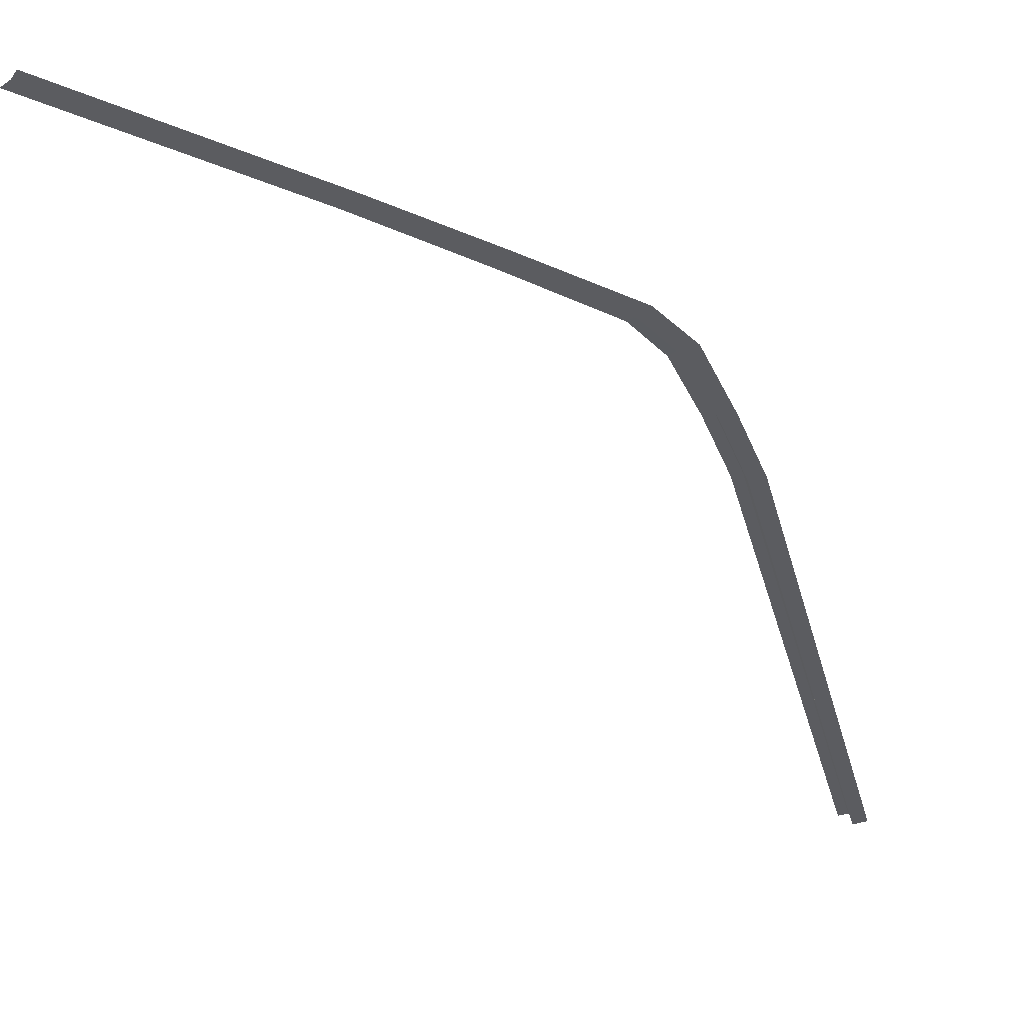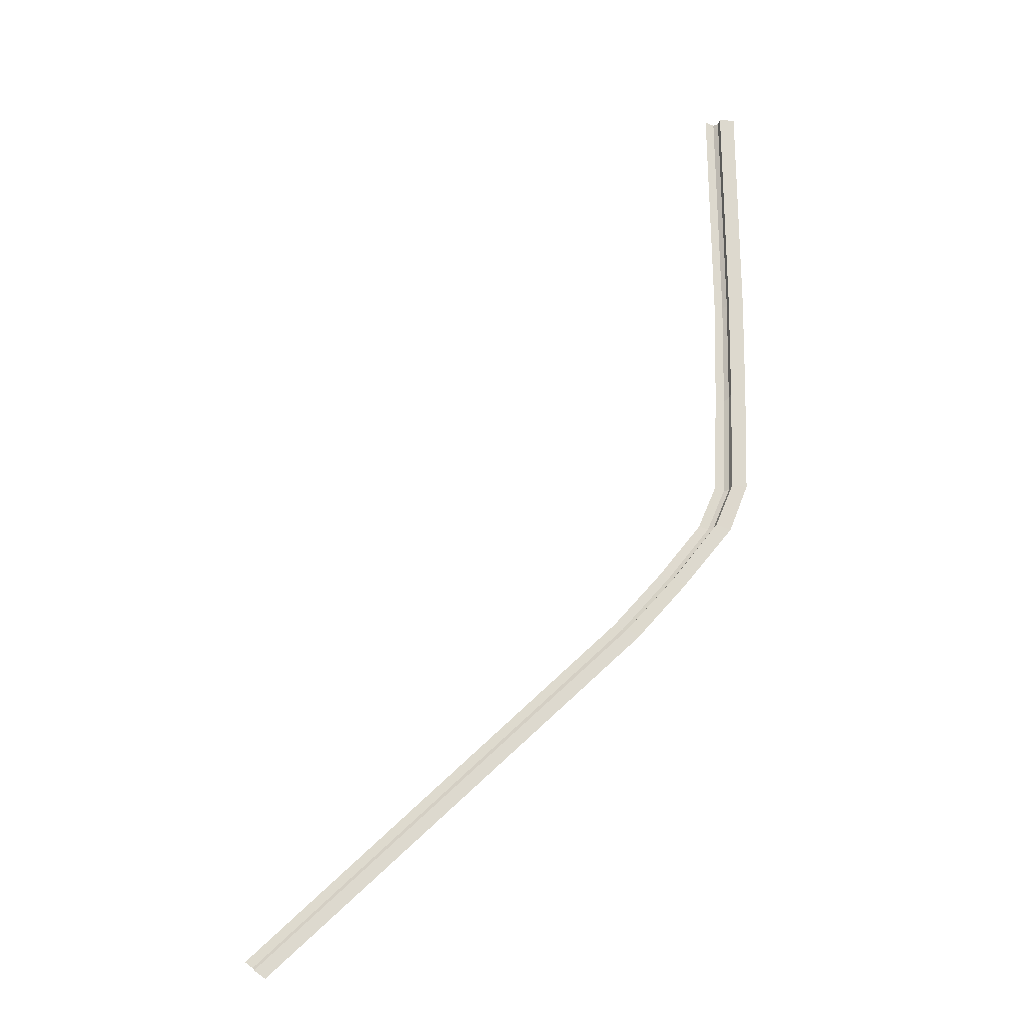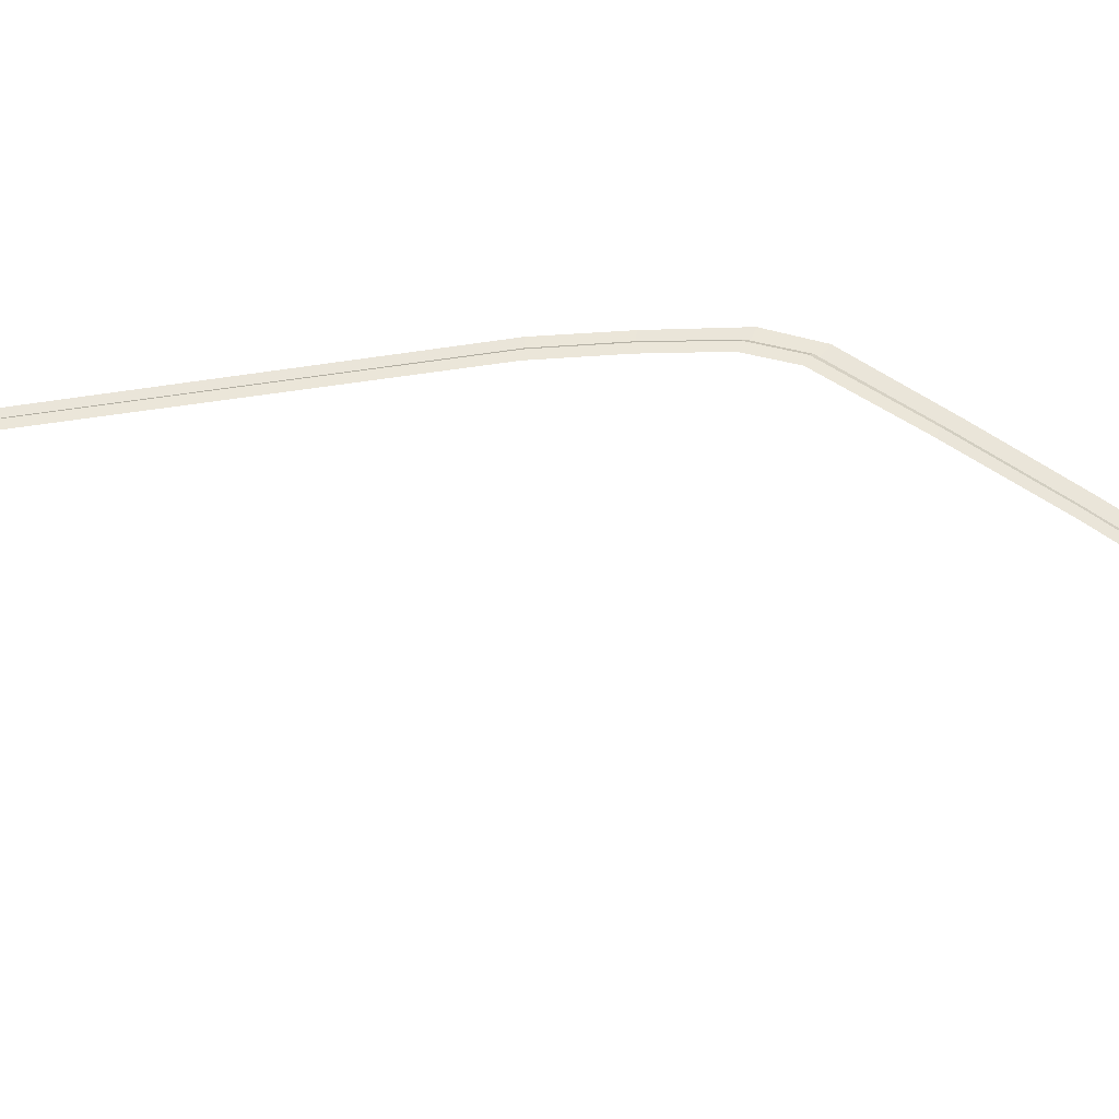
<metadata>
{"format":"obj","ext":"obj","renderer":"f3d","projection":"perspective","resolution":1024,"background":"white","views":[{"elev":-34.9,"azim":60.1,"up":"+Y"},{"elev":-18.1,"azim":-10.4,"up":"+Z"},{"elev":57.8,"azim":-53.0,"up":"+Y"}]}
</metadata>
<code>
o Plane.007
v -3.394 0.000351 0.000512
v -3.328 0.000351 -5.804
v -3.355 0.000351 -8.557
v -3.422 0.000351 -11.29
v -3.897 0.01427 -12.43
v -5.132 0.0118 -14.02
v -6.428 0.01734 -15.48
v -15.95 0.03167 -24.53
v -3.675 0.2517 -5.804
v -3.732 0.2523 -8.666
v -3.846 0.2568 -11.32
v -4.32 0.2729 -12.44
v -5.438 0.27 -13.85
v -6.732 0.2736 -15.32
v -16.16 0.2877 -24.31
v -3.756 0.2523 0.000396
v -3.447 0.2516 -5.874
v -3.342 0.1535 -5.864
v -3.493 0.2518 -8.701
v -3.379 0.1539 -8.654
v -3.596 0.253 -11.38
v -3.469 0.1563 -11.36
v -4.069 0.2682 -12.51
v -3.944 0.1711 -12.49
v -5.223 0.2655 -13.97
v -5.137 0.1681 -14.02
v -6.518 0.2695 -15.44
v -6.431 0.1722 -15.49
v -15.98 0.2854 -24.45
v -15.92 0.1891 -24.52
v -3.414 0.154 -0.05985
v -3.524 0.2518 -0.06911
v -2.983 0.000351 0.000512
v -2.917 0.000351 -5.804
v -2.944 0.000351 -8.557
v -3.011 0.000351 -11.29
v -3.505 0.01427 -12.56
v -4.828 0.0118 -14.2
v -6.146 0.01734 -15.7
v -15.67 0.03167 -24.73
f 27 29 15 14
f 25 27 14 13
f 23 25 13 12
f 21 23 12 11
f 19 21 11 10
f 28 7 8 30
f 26 6 7 28
f 24 5 6 26
f 22 4 5 24
f 20 3 4 22
f 31 1 2 18
f 17 19 10 9
f 18 2 3 20
f 28 30 29 27
f 26 28 27 25
f 24 26 25 23
f 22 24 23 21
f 20 22 21 19
f 18 20 19 17
f 31 18 17 32
f 32 17 9 16
f 6 5 37 38
f 8 7 39 40
f 3 2 34 35
f 5 4 36 37
f 7 6 38 39
f 2 1 33 34
f 4 3 35 36

</code>
